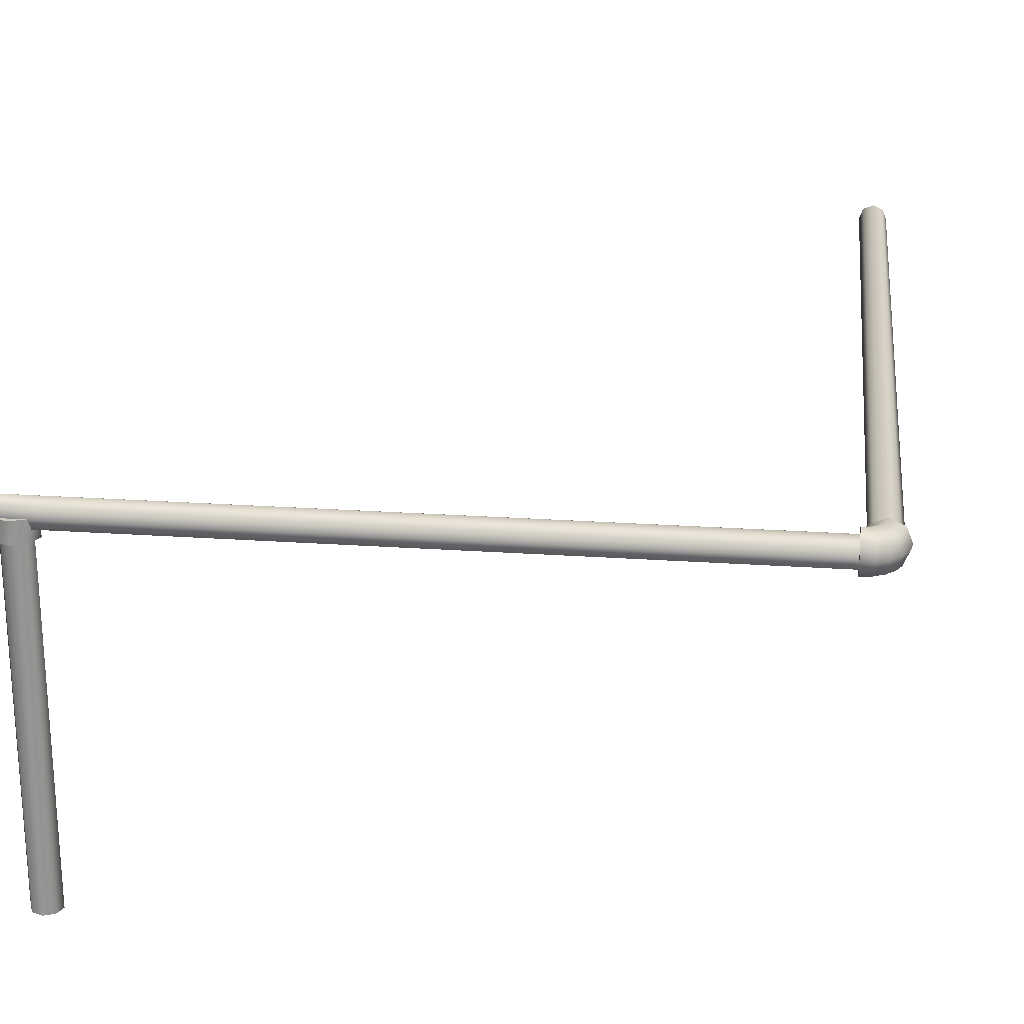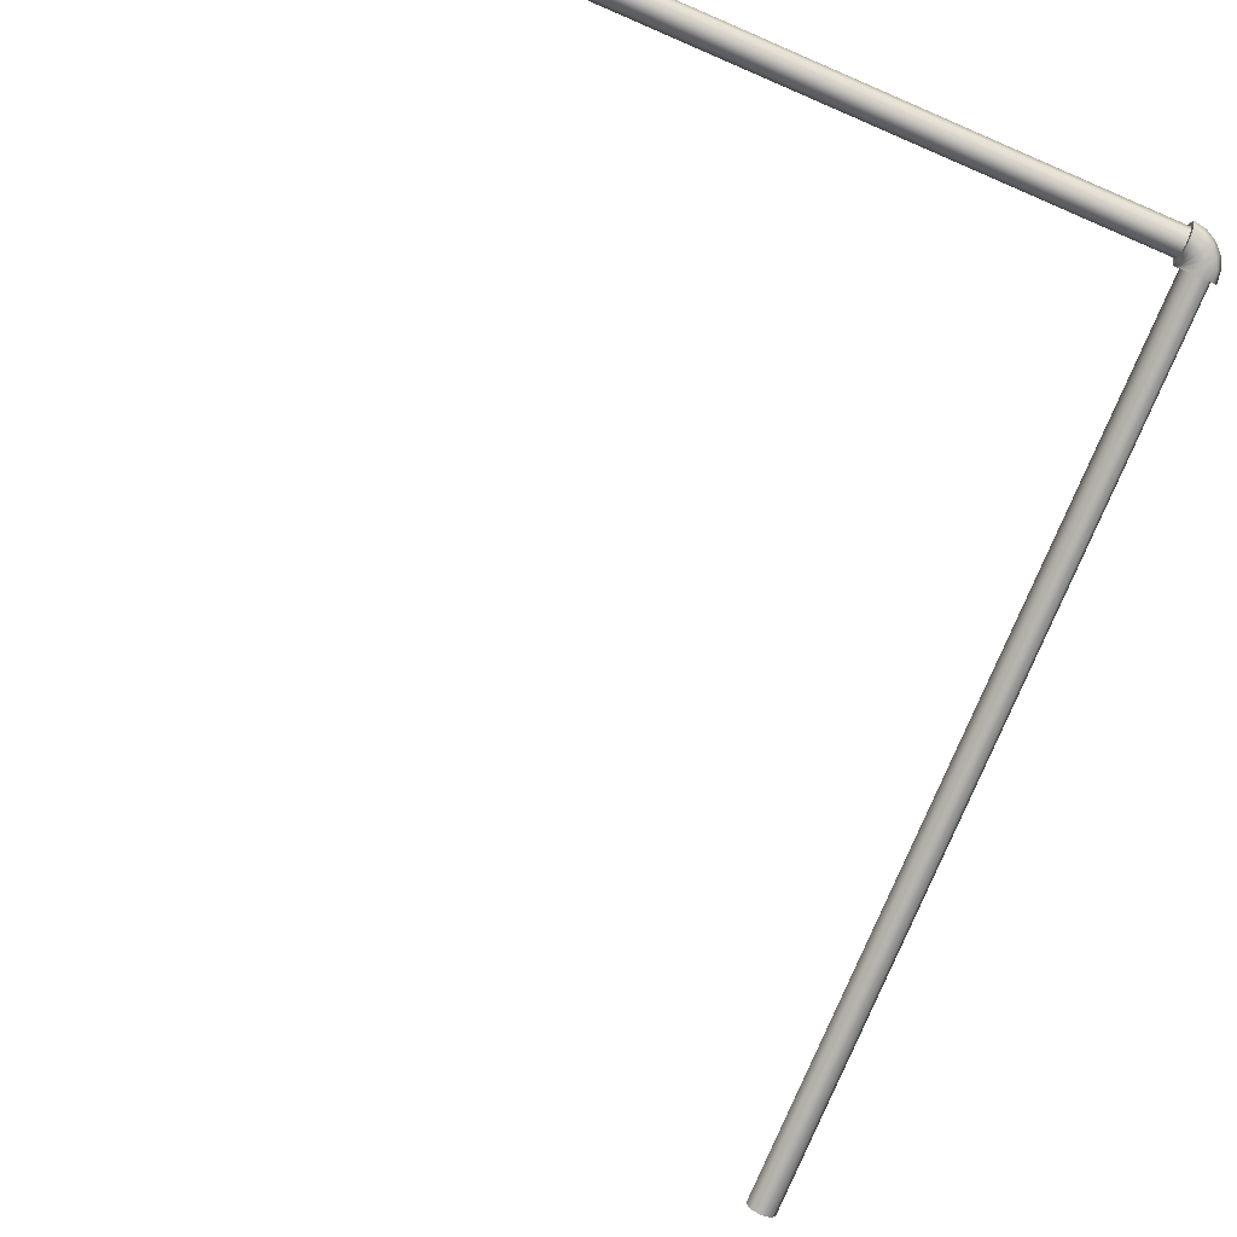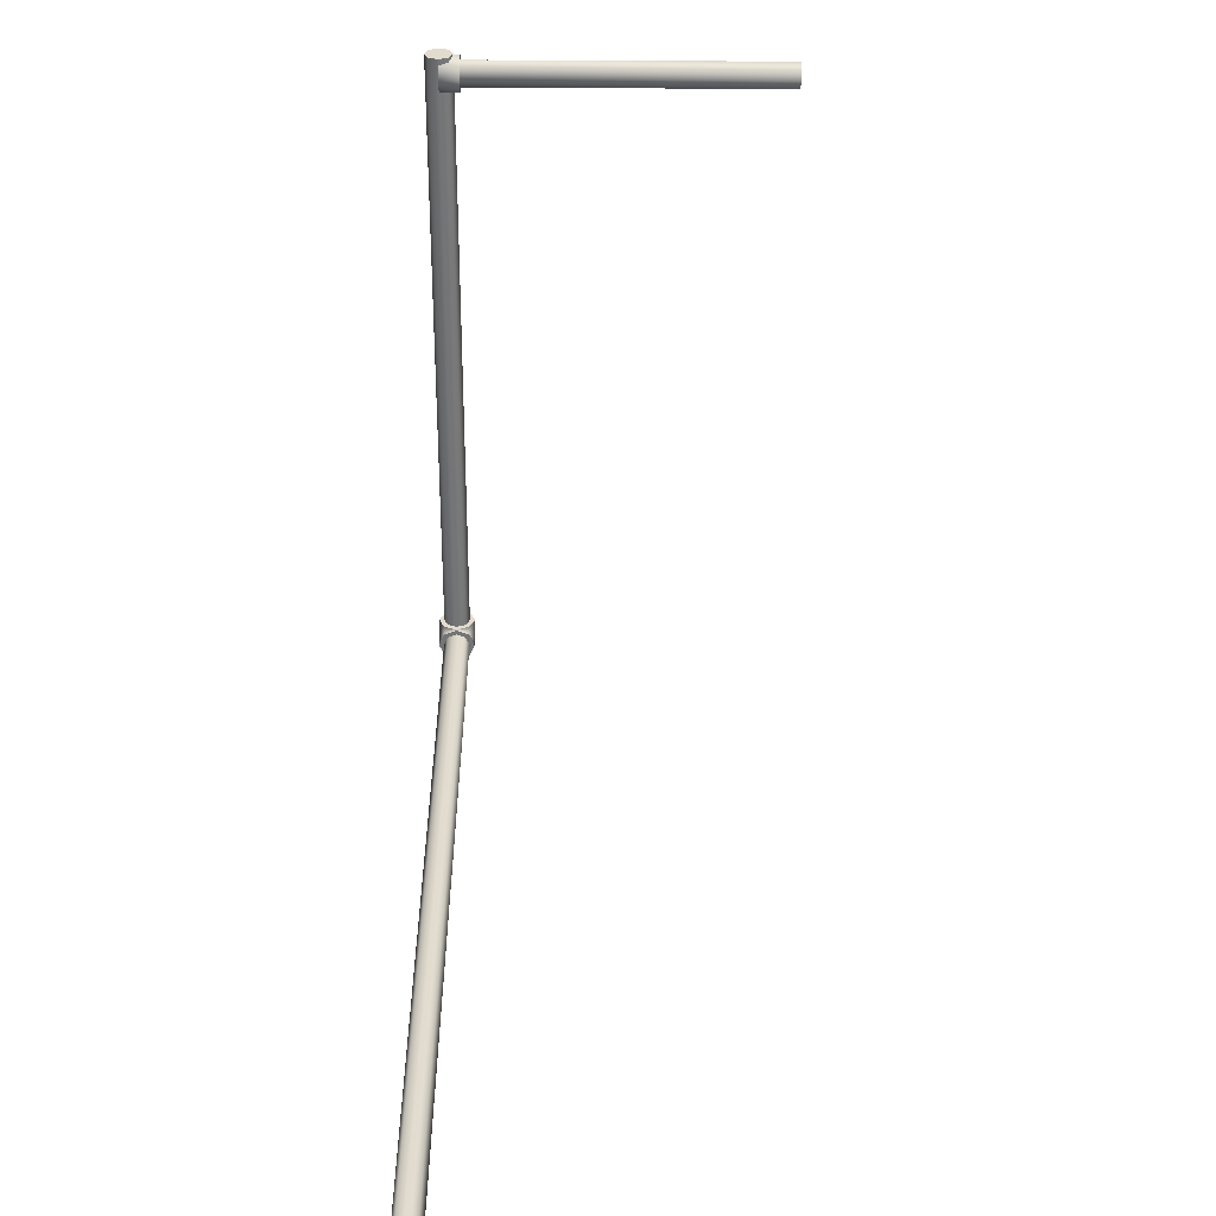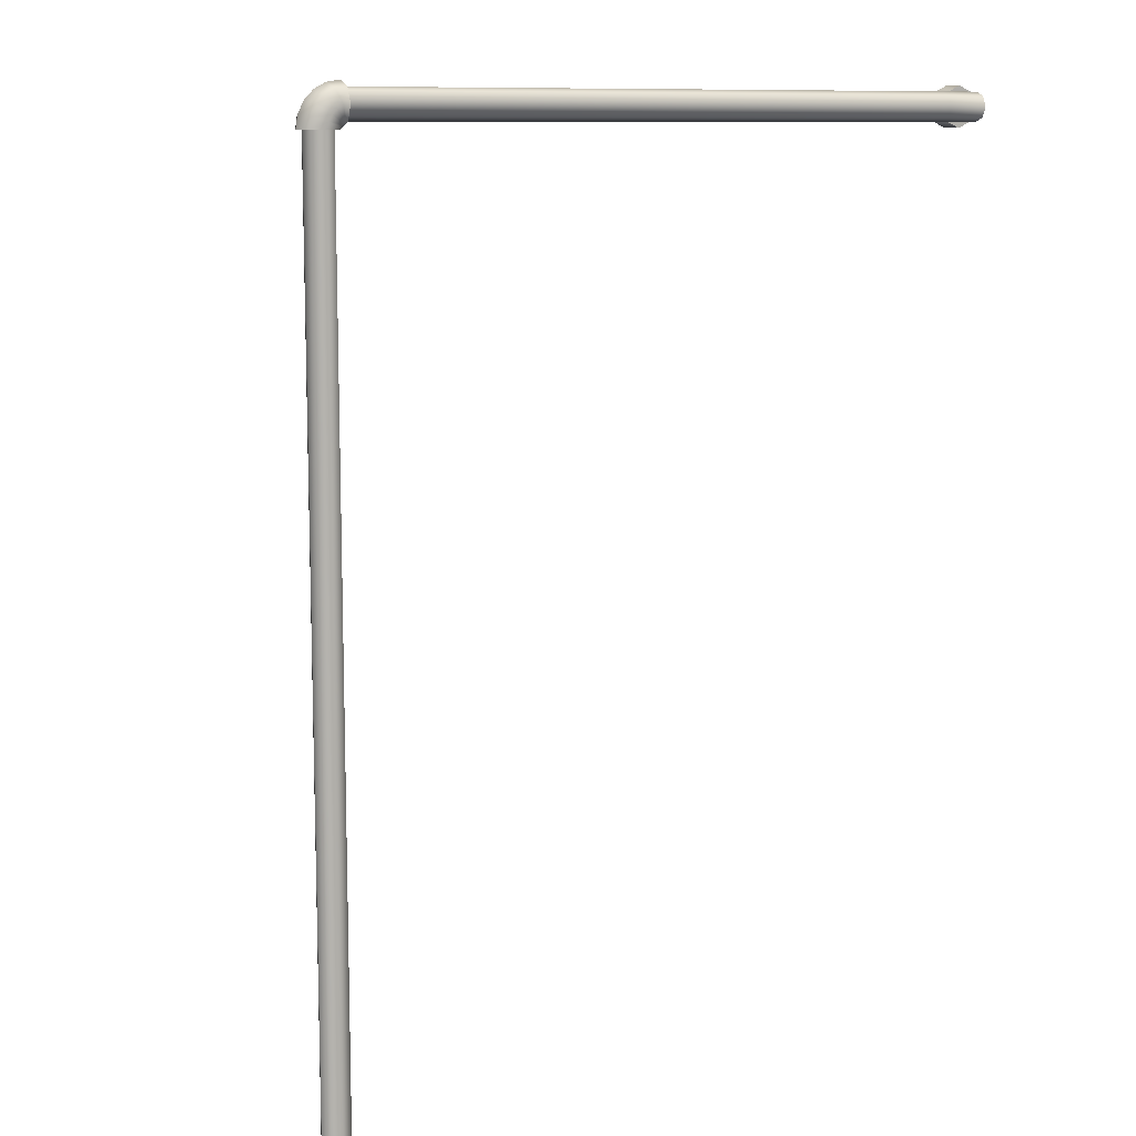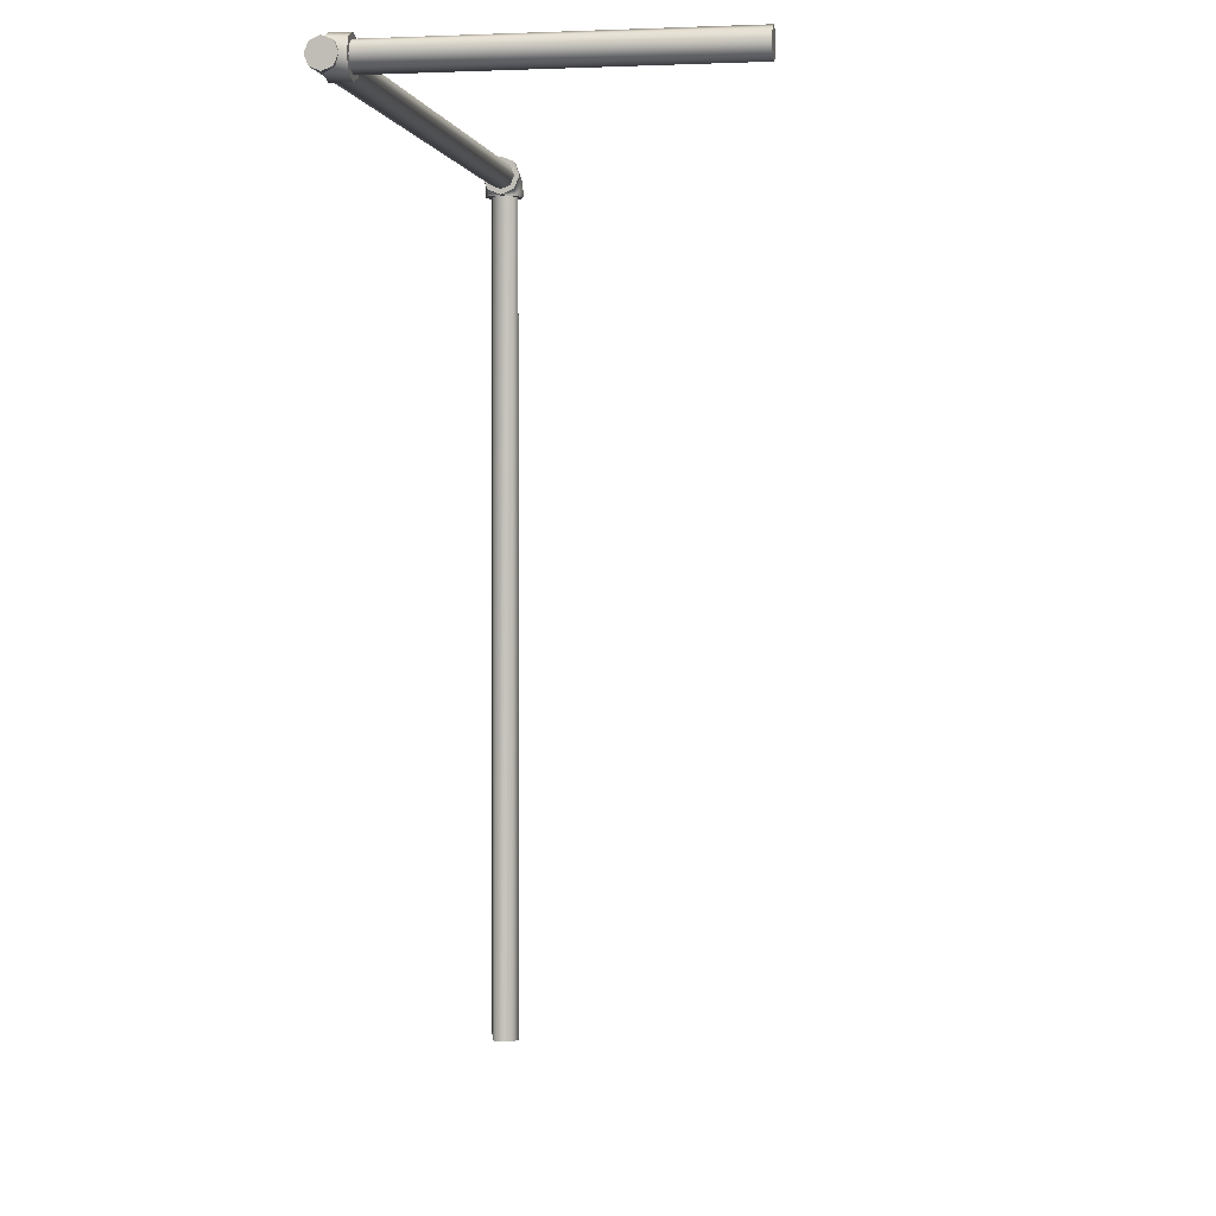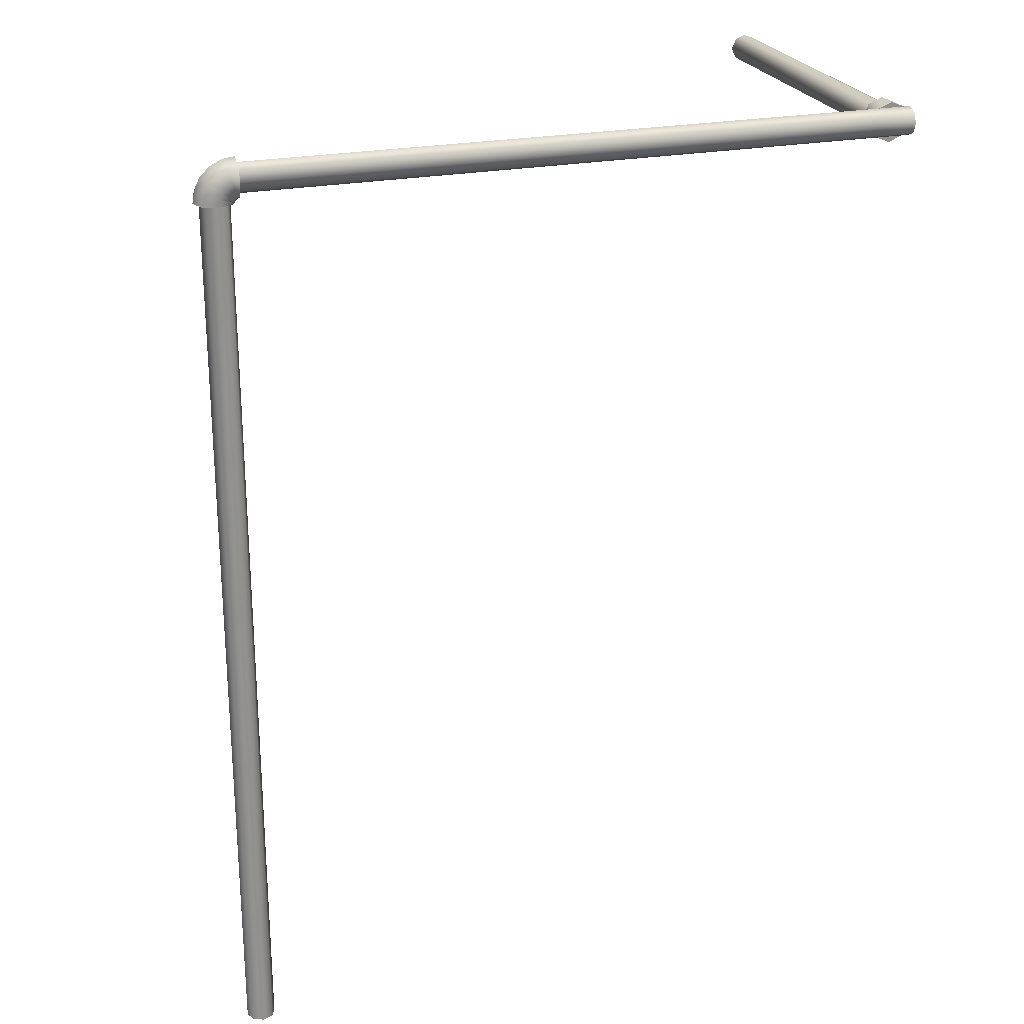
<metadata>
{"format":"obj","ext":"obj","renderer":"f3d","projection":"perspective","resolution":1024,"background":"white","views":[{"elev":22.7,"azim":-173.1,"up":"+Z"},{"elev":-79.2,"azim":156.7,"up":"+Z"},{"elev":-56.1,"azim":89.7,"up":"+Y"},{"elev":10.4,"azim":-30.3,"up":"+Y"},{"elev":1.2,"azim":99.8,"up":"+Y"},{"elev":24.2,"azim":-18.1,"up":"+Y"}]}
</metadata>
<code>
o _Geometry_0
v -4228 8.299e+04 8860
v -4215 8.299e+04 8854
v -4202 8.299e+04 8860
v -4196 8.299e+04 8873
v -4202 8.299e+04 8886
v -4215 8.299e+04 8892
v -4228 8.299e+04 8886
v -4234 8.299e+04 8873
v -4227 8.3e+04 8886
v -4232 8.301e+04 8873
v -4214 8.3e+04 8892
v -4202 8.3e+04 8886
v -4196 8.3e+04 8873
v -4202 8.3e+04 8860
v -4214 8.3e+04 8854
v -4227 8.3e+04 8860
v -4222 8.301e+04 8886
v -4226 83017 8873
v -4211 8.301e+04 8892
v -4201 8.3e+04 8886
v -4196 8.3e+04 8873
v -4201 8.3e+04 8860
v -4211 8.301e+04 8854
v -4222 8.301e+04 8860
v -4215 8.302e+04 8886
v -4218 8.303e+04 8873
v -4207 8.301e+04 8892
v -4199 8.3e+04 8886
v -4196 8.3e+04 8873
v -4199 8.3e+04 8860
v -4207 8.301e+04 8854
v -4215 8.302e+04 8860
v -4206 8.303e+04 8886
v -4208 8.303e+04 8873
v -4202 8.301e+04 8892
v -4198 8.3e+04 8886
v -4196 8.3e+04 8873
v -4198 8.3e+04 8860
v -4202 8.301e+04 8854
v -4206 8.303e+04 8860
v -4196 8.303e+04 8886
v -4196 8.303e+04 8873
v -4196 83014 8892
v -4196 8.3e+04 8886
v -4196 8.3e+04 8873
v -4196 8.3e+04 8860
v -4196 83014 8854
v -4196 8.303e+04 8860
v -4206 82172 8882
v -4215 82172 8886
v -4224 82172 8882
v -4228 82172 8873
v -4224 82172 8864
v -4215 82172 8860
v -4206 82172 8864
v -4202 82172 8873
v -4202 8.299e+04 8873
v -4206 8.299e+04 8864
v -4215 8.299e+04 8860
v -4224 8.299e+04 8864
v -4228 8.299e+04 8873
v -4224 8.299e+04 8882
v -4215 8.299e+04 8886
v -4206 8.299e+04 8882
v -4196 8.3e+04 8864
v -4196 8.3e+04 8873
v -4196 8.3e+04 8882
v -4196 83014 8886
v -4196 8.302e+04 8882
v -4196 8.303e+04 8873
v -4196 8.302e+04 8864
v -4196 83014 8860
v -3612 83014 8860
v -3612 8.302e+04 8864
v -3612 8.303e+04 8873
v -3612 8.302e+04 8882
v -3612 83014 8886
v -3612 8.3e+04 8882
v -3612 8.3e+04 8873
v -3612 8.3e+04 8864
v -3574 8.302e+04 8864
v -3574 8.303e+04 8873
v -3574 8.302e+04 8882
v -3574 83014 8886
v -3574 8.3e+04 8882
v -3574 8.3e+04 8873
v -3574 8.3e+04 8864
v -3574 83014 8860
v -3580 8.303e+04 8873
v -3593 8.303e+04 8873
v -3606 8.303e+04 8873
v -3612 83014 8873
v -3606 8.3e+04 8873
v -3593 8.3e+04 8873
v -3580 8.3e+04 8873
v -3574 83014 8873
v -3574 83014 8854
v -3580 8.3e+04 8854
v -3593 8.3e+04 8854
v -3606 8.3e+04 8854
v -3612 83014 8854
v -3606 8.303e+04 8854
v -3593 8.303e+04 8854
v -3580 8.303e+04 8854
v -3584 8.302e+04 8854
v -3593 8.303e+04 8854
v -3602 8.302e+04 8854
v -3606 83014 8854
v -3602 8.3e+04 8854
v -3593 8.3e+04 8854
v -3584 8.3e+04 8854
v -3580 83014 8854
v -3580 83014 8543
v -3584 8.3e+04 8543
v -3593 8.3e+04 8543
v -3602 8.3e+04 8543
v -3606 83014 8543
v -3602 8.302e+04 8543
v -3593 8.303e+04 8543
v -3584 8.302e+04 8543
v -4228 8.299e+04 8860
v -4215 8.299e+04 8854
v -4202 8.299e+04 8860
v -4196 8.299e+04 8873
v -4202 8.299e+04 8886
v -4215 8.299e+04 8892
v -4228 8.299e+04 8886
v -4234 8.299e+04 8873
v -4196 8.303e+04 8886
v -4196 8.303e+04 8873
v -4196 83014 8892
v -4196 8.3e+04 8886
v -4196 8.3e+04 8873
v -4196 8.3e+04 8860
v -4196 83014 8854
v -4196 8.303e+04 8860
v -4206 82172 8882
v -4215 82172 8886
v -4224 82172 8882
v -4228 82172 8873
v -4224 82172 8864
v -4215 82172 8860
v -4206 82172 8864
v -4202 82172 8873
v -4202 8.299e+04 8873
v -4206 8.299e+04 8864
v -4215 8.299e+04 8860
v -4224 8.299e+04 8864
v -4228 8.299e+04 8873
v -4224 8.299e+04 8882
v -4215 8.299e+04 8886
v -4206 8.299e+04 8882
v -4196 8.3e+04 8864
v -4196 8.3e+04 8873
v -4196 8.3e+04 8882
v -4196 83014 8886
v -4196 8.302e+04 8882
v -4196 8.303e+04 8873
v -4196 8.302e+04 8864
v -4196 83014 8860
v -3612 83014 8860
v -3612 83014 8860
v -3612 8.302e+04 8864
v -3612 8.302e+04 8864
v -3612 8.303e+04 8873
v -3612 8.303e+04 8873
v -3612 8.302e+04 8882
v -3612 8.302e+04 8882
v -3612 83014 8886
v -3612 83014 8886
v -3612 8.3e+04 8882
v -3612 8.3e+04 8882
v -3612 8.3e+04 8873
v -3612 8.3e+04 8873
v -3612 8.3e+04 8864
v -3612 8.3e+04 8864
v -3574 8.302e+04 8864
v -3574 8.303e+04 8873
v -3574 8.302e+04 8882
v -3574 83014 8886
v -3574 8.3e+04 8882
v -3574 8.3e+04 8873
v -3574 8.3e+04 8864
v -3574 83014 8860
v -3580 8.303e+04 8873
v -3593 8.303e+04 8873
v -3606 8.303e+04 8873
v -3612 83014 8873
v -3606 8.3e+04 8873
v -3593 8.3e+04 8873
v -3580 8.3e+04 8873
v -3574 83014 8873
v -3574 83014 8854
v -3580 8.3e+04 8854
v -3593 8.3e+04 8854
v -3606 8.3e+04 8854
v -3612 83014 8854
v -3606 8.303e+04 8854
v -3593 8.303e+04 8854
v -3580 8.303e+04 8854
v -3584 8.302e+04 8854
v -3593 8.303e+04 8854
v -3602 8.302e+04 8854
v -3606 83014 8854
v -3602 8.3e+04 8854
v -3593 8.3e+04 8854
v -3584 8.3e+04 8854
v -3580 83014 8854
v -3580 83014 8543
v -3584 8.3e+04 8543
v -3593 8.3e+04 8543
v -3602 8.3e+04 8543
v -3606 83014 8543
v -3602 8.302e+04 8543
v -3593 8.303e+04 8543
v -3584 8.302e+04 8543
f 121 122 123
f 121 123 124
f 121 124 125
f 121 125 126
f 121 126 127
f 121 127 128
f 8 7 9
f 8 9 10
f 7 6 11
f 7 11 9
f 6 5 12
f 6 12 11
f 5 4 13
f 5 13 12
f 4 3 14
f 4 14 13
f 3 2 15
f 3 15 14
f 2 1 16
f 2 16 15
f 1 8 10
f 1 10 16
f 10 9 17
f 10 17 18
f 9 11 19
f 9 19 17
f 11 12 20
f 11 20 19
f 12 13 21
f 12 21 20
f 13 14 22
f 13 22 21
f 14 15 23
f 14 23 22
f 15 16 24
f 15 24 23
f 16 10 18
f 16 18 24
f 18 17 25
f 18 25 26
f 17 19 27
f 17 27 25
f 19 20 28
f 19 28 27
f 20 21 29
f 20 29 28
f 21 22 30
f 21 30 29
f 22 23 31
f 22 31 30
f 23 24 32
f 23 32 31
f 24 18 26
f 24 26 32
f 26 25 33
f 26 33 34
f 25 27 35
f 25 35 33
f 27 28 36
f 27 36 35
f 28 29 37
f 28 37 36
f 29 30 38
f 29 38 37
f 30 31 39
f 30 39 38
f 31 32 40
f 31 40 39
f 32 26 34
f 32 34 40
f 34 33 129
f 34 129 130
f 33 35 131
f 33 131 129
f 35 36 132
f 35 132 131
f 36 37 133
f 36 133 132
f 37 38 134
f 37 134 133
f 38 39 135
f 38 135 134
f 39 40 136
f 39 136 135
f 40 34 130
f 40 130 136
f 42 41 43
f 42 43 44
f 42 44 45
f 42 45 46
f 42 46 47
f 42 47 48
f 137 138 139
f 137 139 140
f 137 140 141
f 137 141 142
f 137 142 143
f 137 143 144
f 145 146 147
f 145 147 148
f 145 148 149
f 145 149 150
f 145 150 151
f 145 151 152
f 56 55 58
f 56 58 57
f 55 54 59
f 55 59 58
f 54 53 60
f 54 60 59
f 53 52 61
f 53 61 60
f 52 51 62
f 52 62 61
f 51 50 63
f 51 63 62
f 50 49 64
f 50 64 63
f 49 56 57
f 49 57 64
f 153 154 155
f 153 155 156
f 153 156 157
f 153 157 158
f 153 158 159
f 153 159 160
f 161 163 165
f 161 165 167
f 161 167 169
f 161 169 171
f 161 171 173
f 161 173 175
f 72 71 74
f 72 74 73
f 71 70 75
f 71 75 74
f 70 69 76
f 70 76 75
f 69 68 77
f 69 77 76
f 68 67 78
f 68 78 77
f 67 66 79
f 67 79 78
f 66 65 80
f 66 80 79
f 65 72 73
f 65 73 80
f 177 178 179
f 177 179 180
f 177 180 181
f 177 181 182
f 177 182 183
f 177 183 184
f 162 176 174
f 162 174 172
f 162 172 170
f 162 170 168
f 162 168 166
f 162 166 164
f 88 87 80
f 88 80 73
f 87 86 79
f 87 79 80
f 86 85 78
f 86 78 79
f 85 84 77
f 85 77 78
f 84 83 76
f 84 76 77
f 83 82 75
f 83 75 76
f 82 81 74
f 82 74 75
f 81 88 73
f 81 73 74
f 185 186 187
f 185 187 188
f 185 188 189
f 185 189 190
f 185 190 191
f 185 191 192
f 193 194 195
f 193 195 196
f 193 196 197
f 193 197 198
f 193 198 199
f 193 199 200
f 96 95 98
f 96 98 97
f 95 94 99
f 95 99 98
f 94 93 100
f 94 100 99
f 93 92 101
f 93 101 100
f 92 91 102
f 92 102 101
f 91 90 103
f 91 103 102
f 90 89 104
f 90 104 103
f 89 96 97
f 89 97 104
f 201 202 203
f 201 203 204
f 201 204 205
f 201 205 206
f 201 206 207
f 201 207 208
f 209 210 211
f 209 211 212
f 209 212 213
f 209 213 214
f 209 214 215
f 209 215 216
f 112 111 114
f 112 114 113
f 111 110 115
f 111 115 114
f 110 109 116
f 110 116 115
f 109 108 117
f 109 117 116
f 108 107 118
f 108 118 117
f 107 106 119
f 107 119 118
f 106 105 120
f 106 120 119
f 105 112 113
f 105 113 120

</code>
